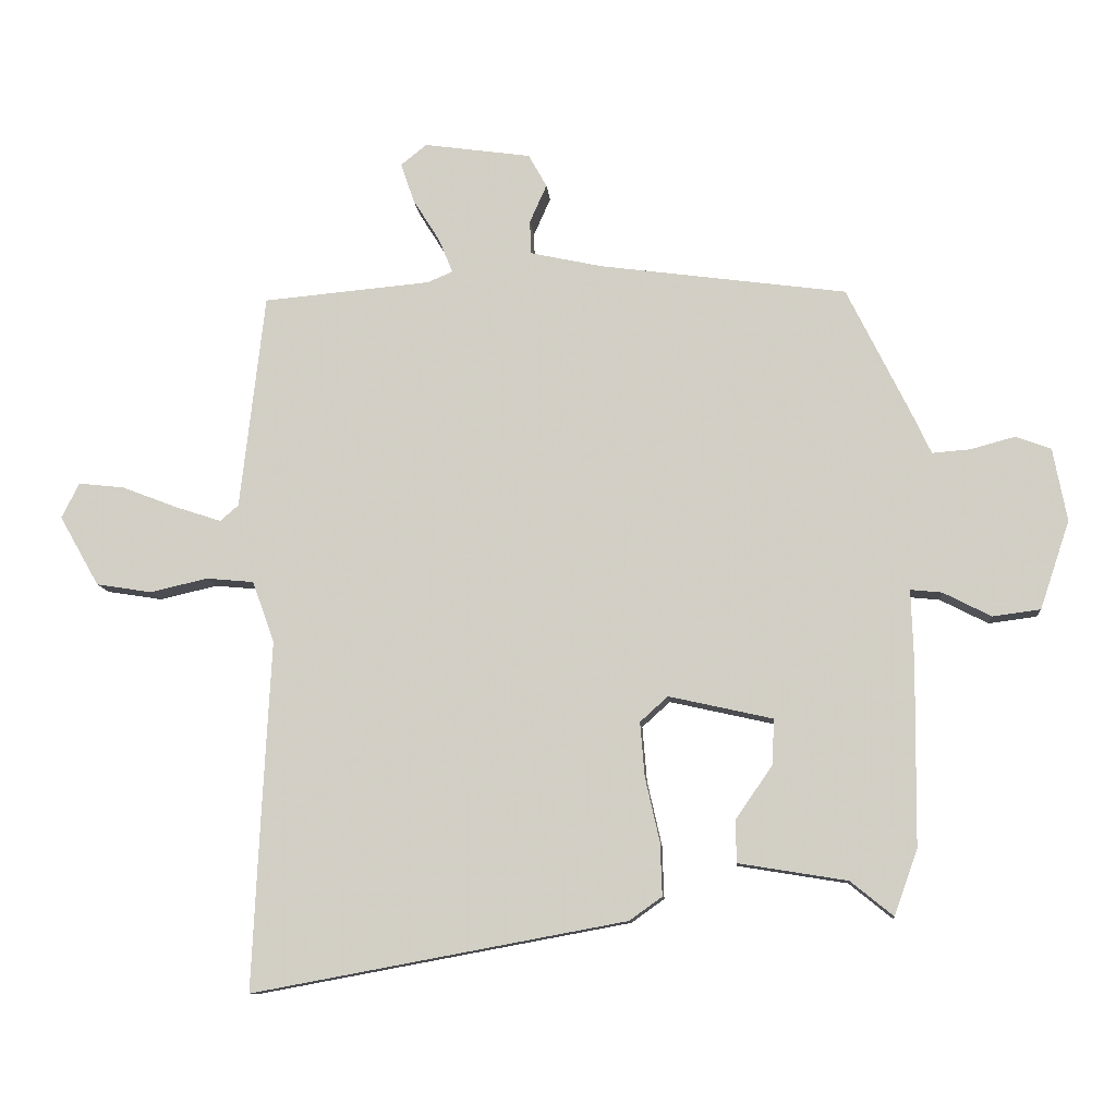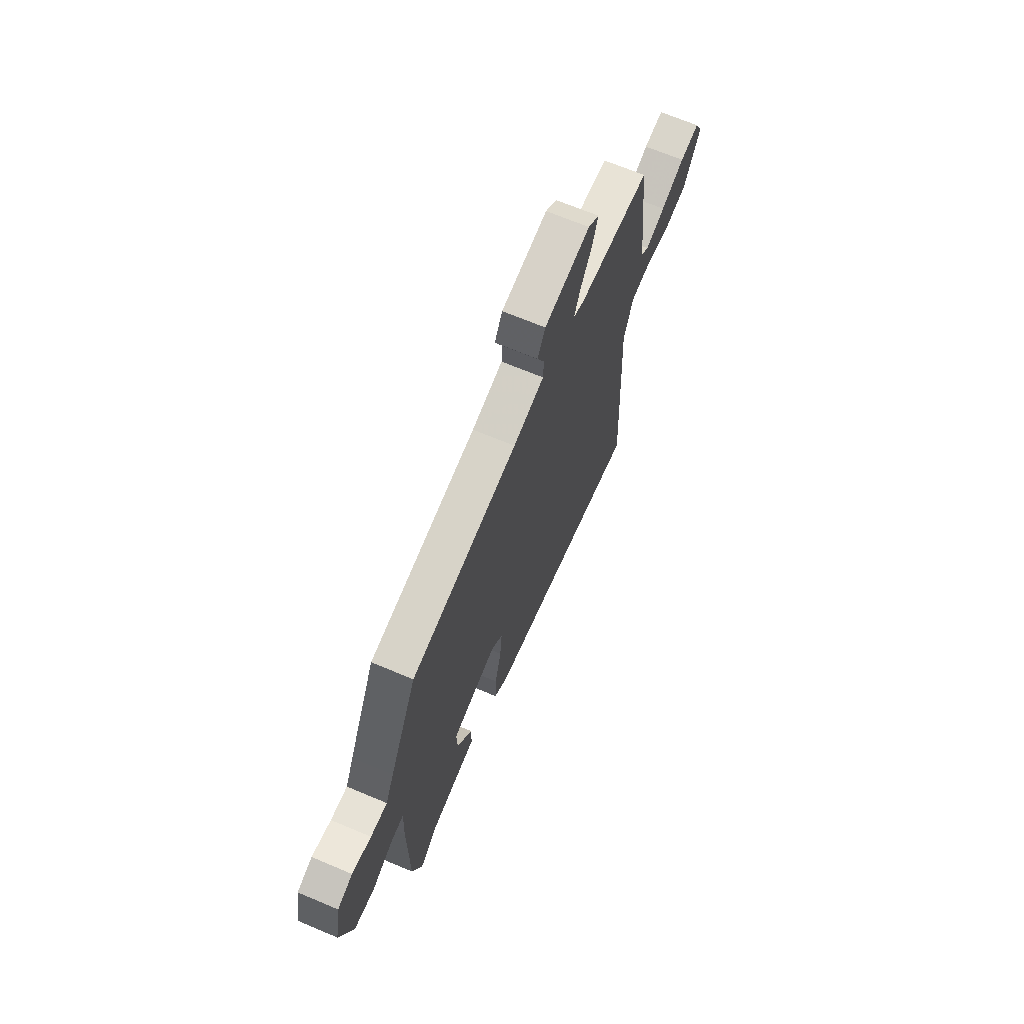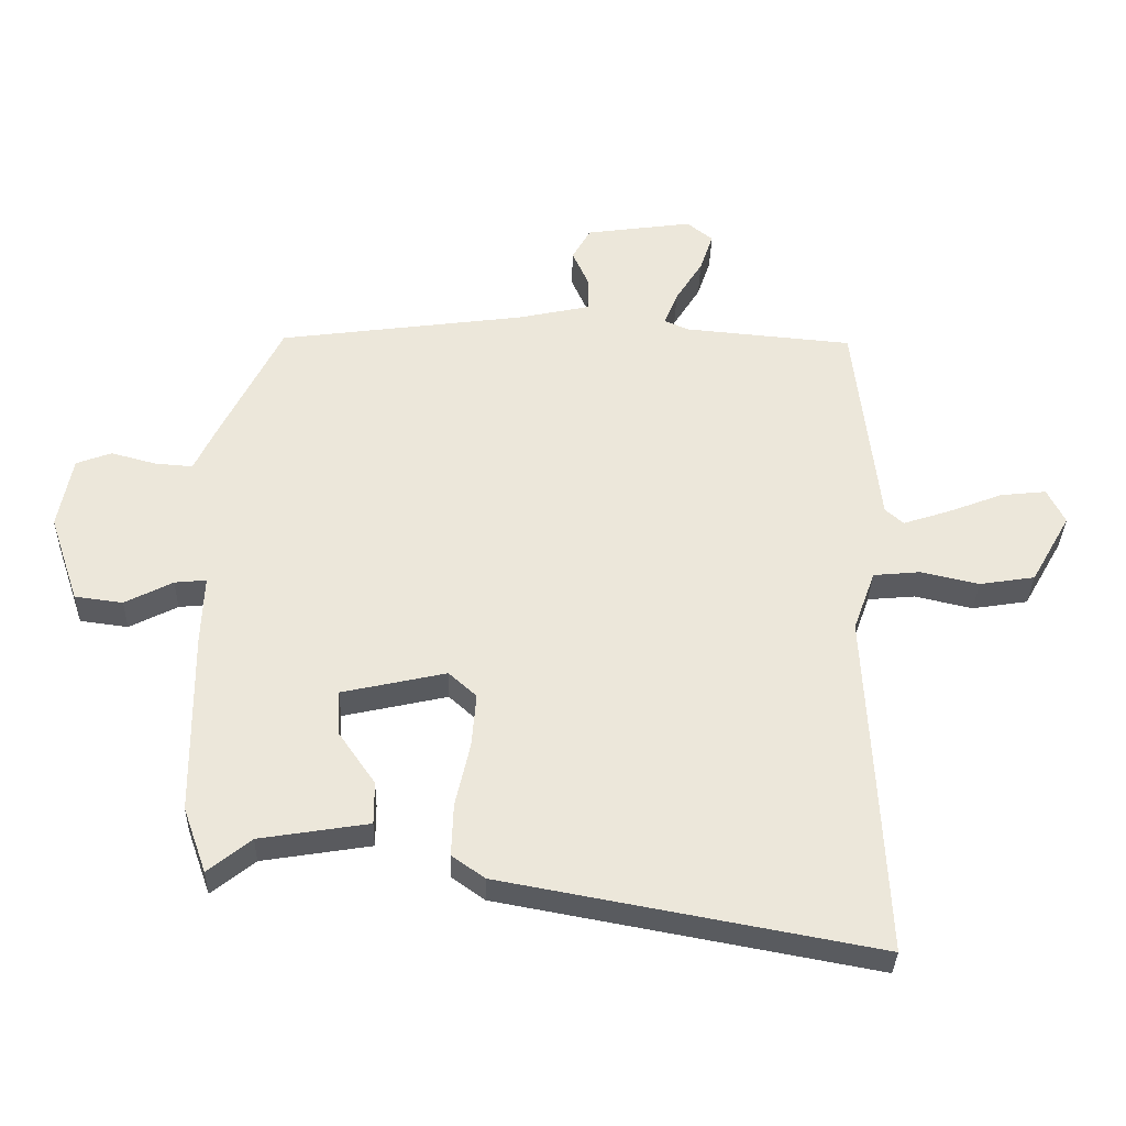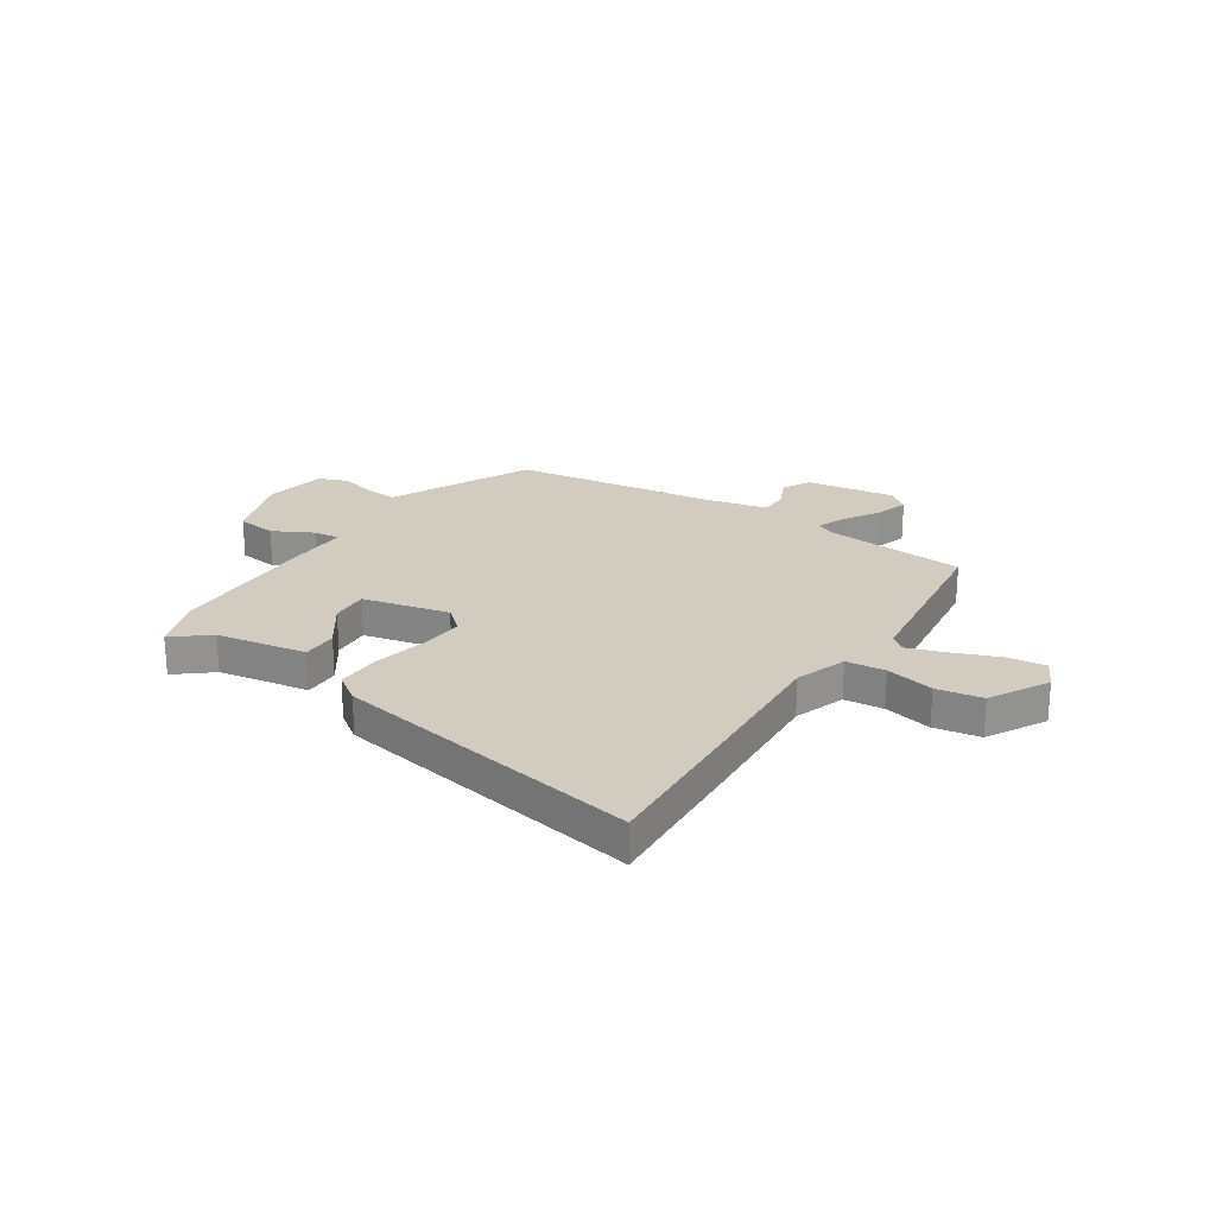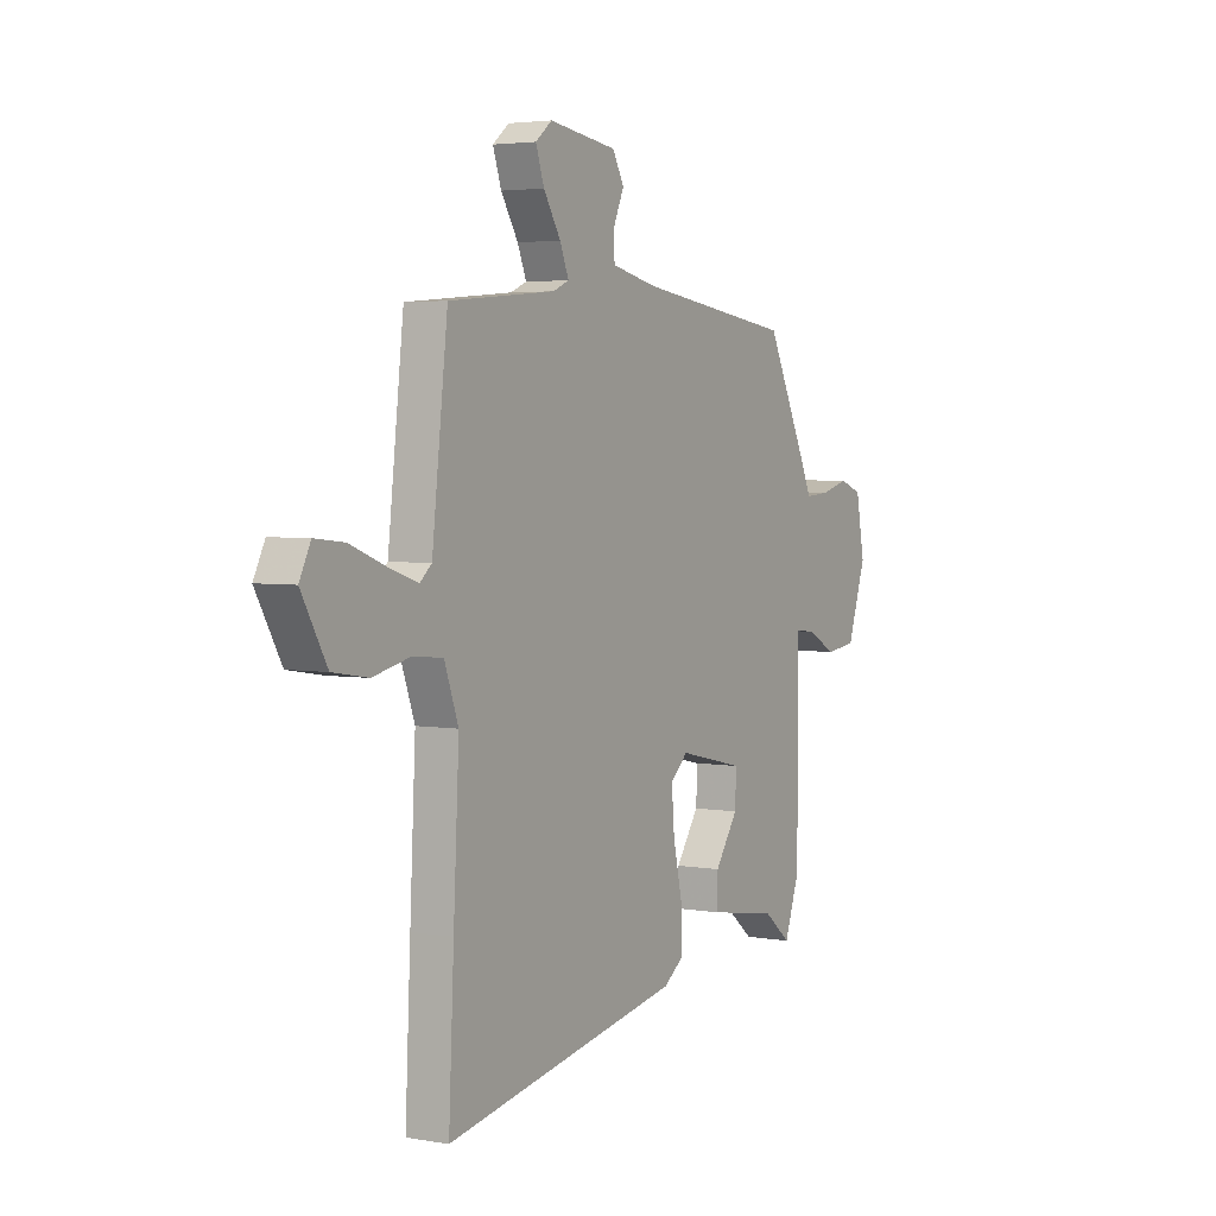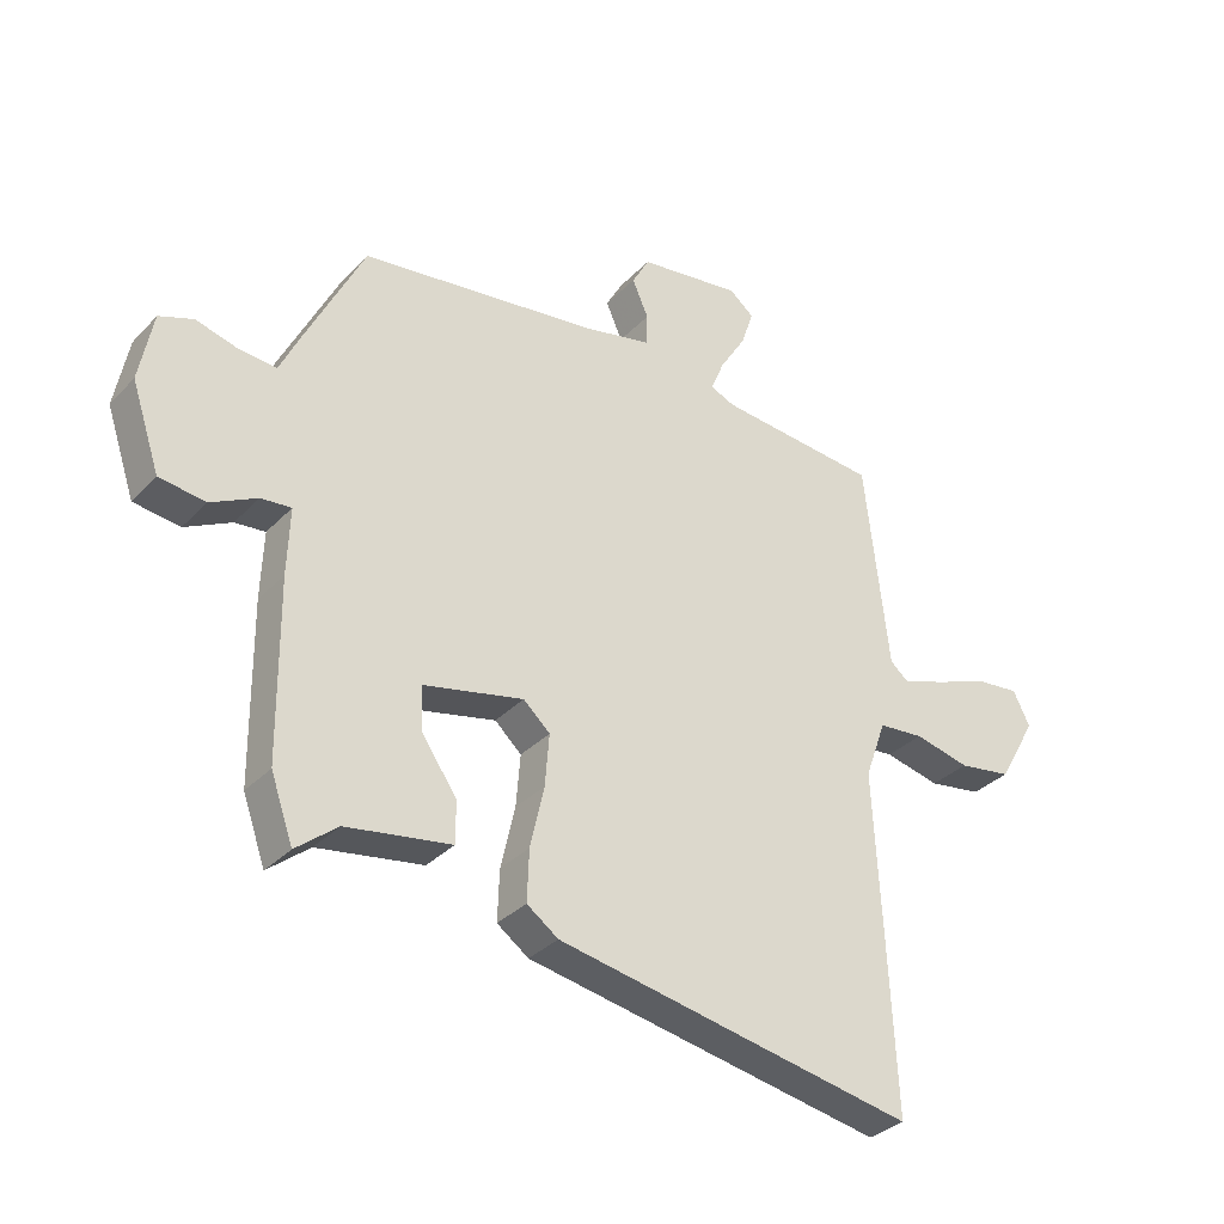
<metadata>
{"format":"obj","ext":"obj","renderer":"f3d","projection":"perspective","resolution":1024,"background":"white","views":[{"elev":-10.5,"azim":4.9,"up":"+Z"},{"elev":68.0,"azim":112.9,"up":"+Z"},{"elev":-34.1,"azim":178.5,"up":"+Z"},{"elev":23.9,"azim":-147.2,"up":"+Y"},{"elev":3.6,"azim":-59.7,"up":"+Z"},{"elev":-33.2,"azim":143.9,"up":"+Z"}]}
</metadata>
<code>
v -0.506 0.07 -0.628
v -0.493 0.07 -0.351
v -0.479 0.07 -0.074
v -0.514 0.07 0.023
v -0.589 0.07 0.03
v -0.681 0.07 0.009
v -0.769 0.07 0.023
v -0.832 0.07 0.134
v -0.804 0.07 0.19
v -0.731 0.07 0.182
v -0.643 0.07 0.148
v -0.57 0.07 0.124
v -0.541 0.07 0.149
v -0.502 0.07 0.491
v -0.236 0.07 0.515
v -0.196 0.07 0.532
v -0.218 0.07 0.586
v -0.261 0.07 0.655
v -0.282 0.07 0.717
v -0.241 0.07 0.75
v -0.071 0.07 0.726
v -0.042 0.07 0.674
v -0.069 0.07 0.613
v -0.067 0.07 0.56
v 0.047 0.07 0.535
v 0.44 0.07 0.482
v 0.54 0.07 0.28
v 0.571 0.07 0.214
v 0.632 0.07 0.219
v 0.702 0.07 0.238
v 0.758 0.07 0.217
v 0.78 0.07 0.101
v 0.733 0.07 -0.039
v 0.657 0.07 -0.049
v 0.581 0.07 -0.01
v 0.531 0.07 -0.005
v 0.535 0.07 -0.116
v 0.532 0.07 -0.409
v 0.495 0.07 -0.513
v 0.427 0.07 -0.458
v 0.254 0.07 -0.43
v 0.254 0.07 -0.362
v 0.312 0.07 -0.278
v 0.315 0.07 -0.206
v 0.15 0.07 -0.169
v 0.106 0.07 -0.209
v 0.113 0.07 -0.295
v 0.136 0.07 -0.397
v 0.139 0.07 -0.481
v 0.087 0.07 -0.518
v -0.506 0 -0.628
v -0.493 0 -0.351
v -0.479 0 -0.074
v -0.514 0 0.023
v -0.589 0 0.03
v -0.681 0 0.009
v -0.769 0 0.023
v -0.832 0 0.134
v -0.804 0 0.19
v -0.731 0 0.182
v -0.643 0 0.148
v -0.57 0 0.124
v -0.541 0 0.149
v -0.502 0 0.491
v -0.236 0 0.515
v -0.196 0 0.532
v -0.218 0 0.586
v -0.261 0 0.655
v -0.282 0 0.717
v -0.241 0 0.75
v -0.071 0 0.726
v -0.042 0 0.674
v -0.069 0 0.613
v -0.067 0 0.56
v 0.047 0 0.535
v 0.44 0 0.482
v 0.54 0 0.28
v 0.571 0 0.214
v 0.632 0 0.219
v 0.702 0 0.238
v 0.758 0 0.217
v 0.78 0 0.101
v 0.733 0 -0.039
v 0.657 0 -0.049
v 0.581 0 -0.01
v 0.531 0 -0.005
v 0.535 0 -0.116
v 0.532 0 -0.409
v 0.495 0 -0.513
v 0.427 0 -0.458
v 0.254 0 -0.43
v 0.254 0 -0.362
v 0.312 0 -0.278
v 0.315 0 -0.206
v 0.15 0 -0.169
v 0.106 0 -0.209
v 0.113 0 -0.295
v 0.136 0 -0.397
v 0.139 0 -0.481
v 0.087 0 -0.518
f 1 2 3
f 50 1 3
f 49 50 3
f 48 49 3
f 47 48 3
f 46 47 3 4
f 45 46 4
f 44 45 4
f 40 41 42 43
f 40 43 44
f 39 40 44
f 38 39 44
f 37 38 44
f 36 37 44
f 33 34 35
f 32 33 35
f 31 32 35
f 30 31 35
f 29 30 35
f 28 29 35 36
f 36 44 4
f 28 36 4
f 27 28 4
f 26 27 4
f 25 26 4
f 21 22 23
f 20 21 23
f 19 20 23
f 18 19 23
f 17 18 23
f 16 17 23 24
f 25 4 5
f 24 25 5
f 16 24 5
f 15 16 5
f 9 10 11
f 8 9 11
f 7 8 11
f 6 7 11
f 5 6 11
f 5 11 12
f 13 14 15
f 13 15 5
f 5 12 13
f 53 52 51
f 53 51 100
f 53 100 99
f 53 99 98
f 53 98 97
f 54 53 97 96
f 54 96 95
f 54 95 94
f 93 92 91 90
f 94 93 90
f 94 90 89
f 94 89 88
f 94 88 87
f 94 87 86
f 85 84 83
f 85 83 82
f 85 82 81
f 85 81 80
f 85 80 79
f 86 85 79 78
f 54 94 86
f 54 86 78
f 54 78 77
f 54 77 76
f 54 76 75
f 73 72 71
f 73 71 70
f 73 70 69
f 73 69 68
f 73 68 67
f 74 73 67 66
f 55 54 75
f 55 75 74
f 55 74 66
f 55 66 65
f 61 60 59
f 61 59 58
f 61 58 57
f 61 57 56
f 61 56 55
f 62 61 55
f 65 64 63
f 55 65 63
f 63 62 55
f 1 51 52 2
f 2 52 53 3
f 3 53 54 4
f 4 54 55 5
f 5 55 56 6
f 6 56 57 7
f 7 57 58 8
f 8 58 59 9
f 9 59 60 10
f 10 60 61 11
f 11 61 62 12
f 12 62 63 13
f 13 63 64 14
f 14 64 65 15
f 15 65 66 16
f 16 66 67 17
f 17 67 68 18
f 18 68 69 19
f 19 69 70 20
f 20 70 71 21
f 21 71 72 22
f 22 72 73 23
f 23 73 74 24
f 24 74 75 25
f 25 75 76 26
f 26 76 77 27
f 27 77 78 28
f 28 78 79 29
f 29 79 80 30
f 30 80 81 31
f 31 81 82 32
f 32 82 83 33
f 33 83 84 34
f 34 84 85 35
f 35 85 86 36
f 36 86 87 37
f 37 87 88 38
f 38 88 89 39
f 39 89 90 40
f 40 90 91 41
f 41 91 92 42
f 42 92 93 43
f 43 93 94 44
f 44 94 95 45
f 45 95 96 46
f 46 96 97 47
f 47 97 98 48
f 48 98 99 49
f 49 99 100 50
f 50 100 51 1

</code>
